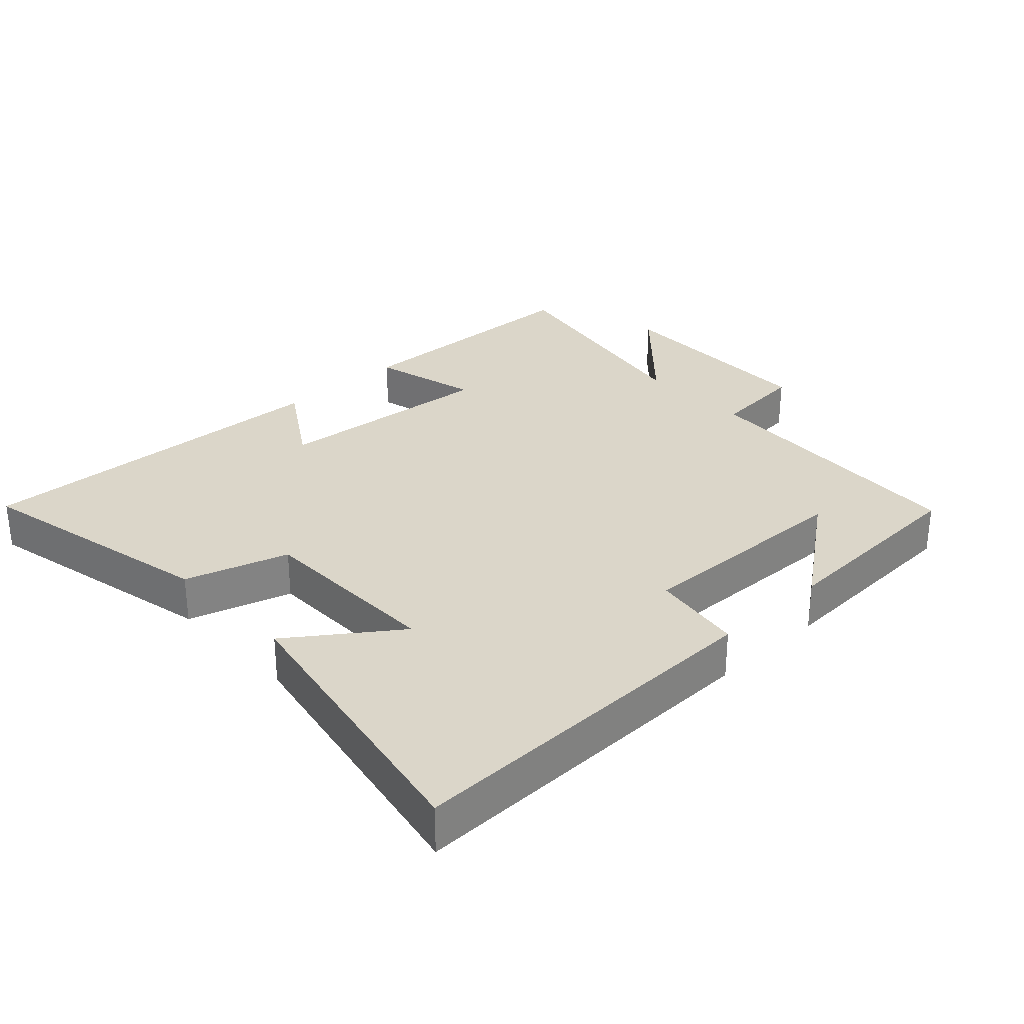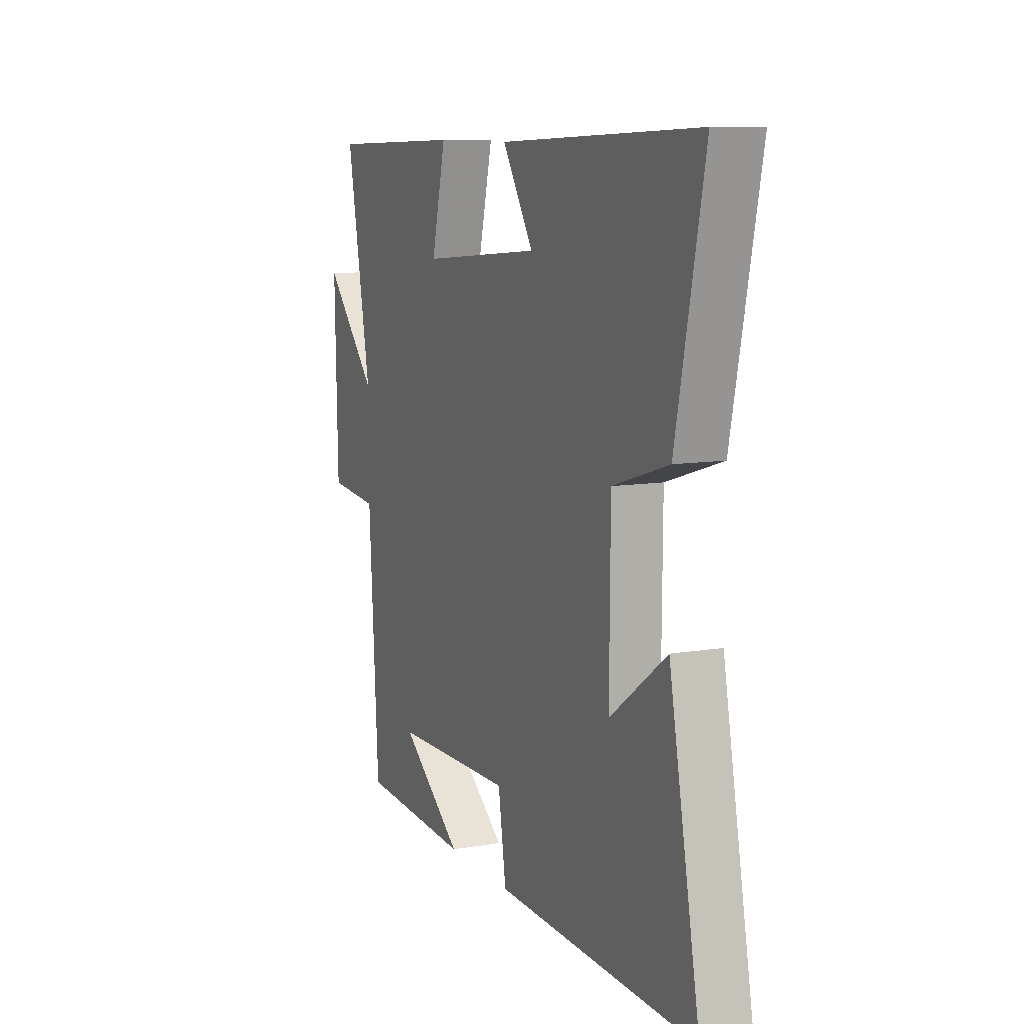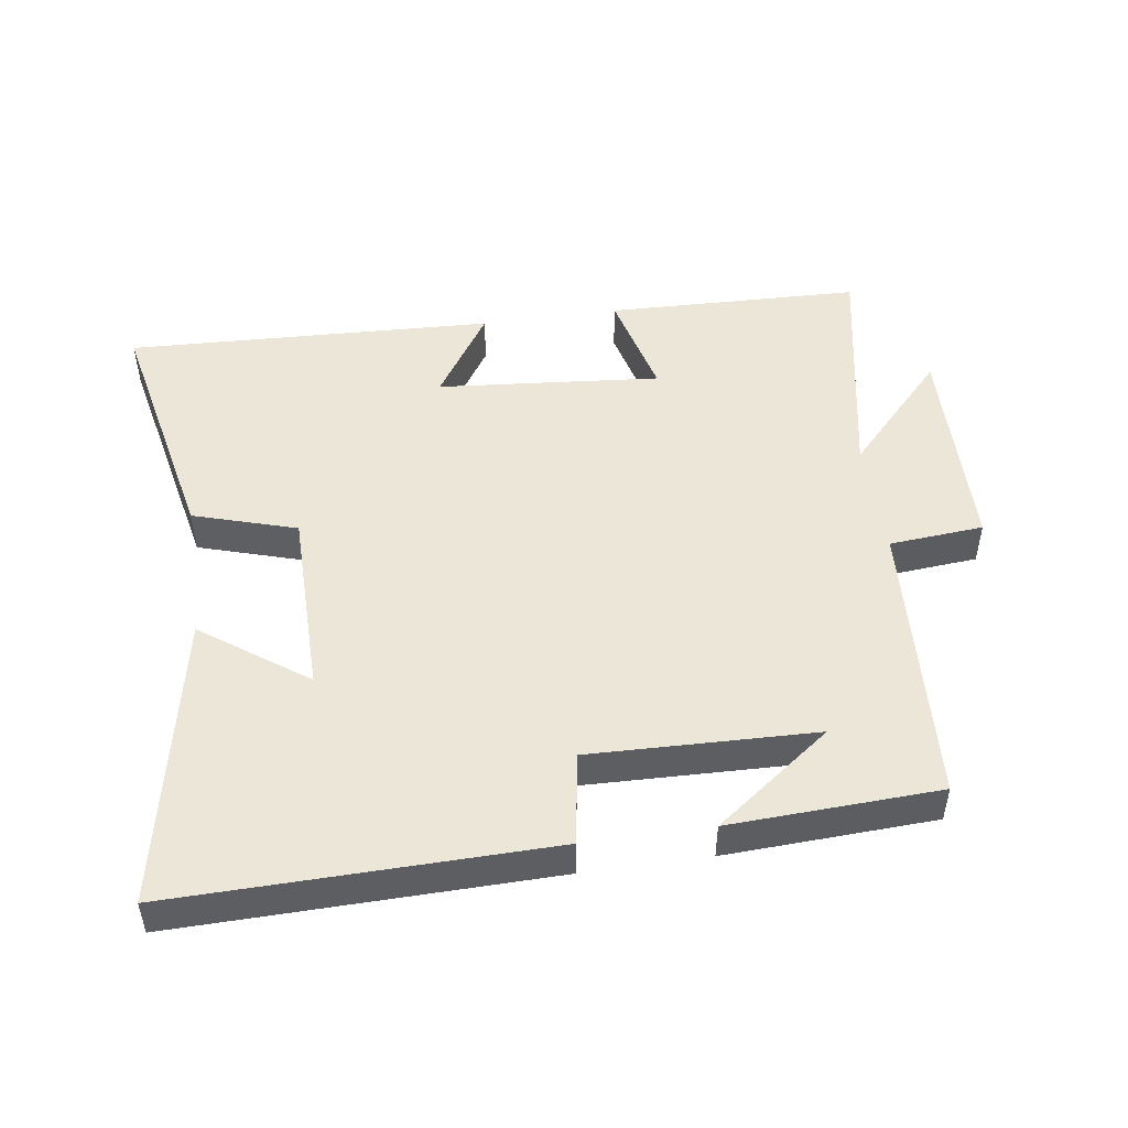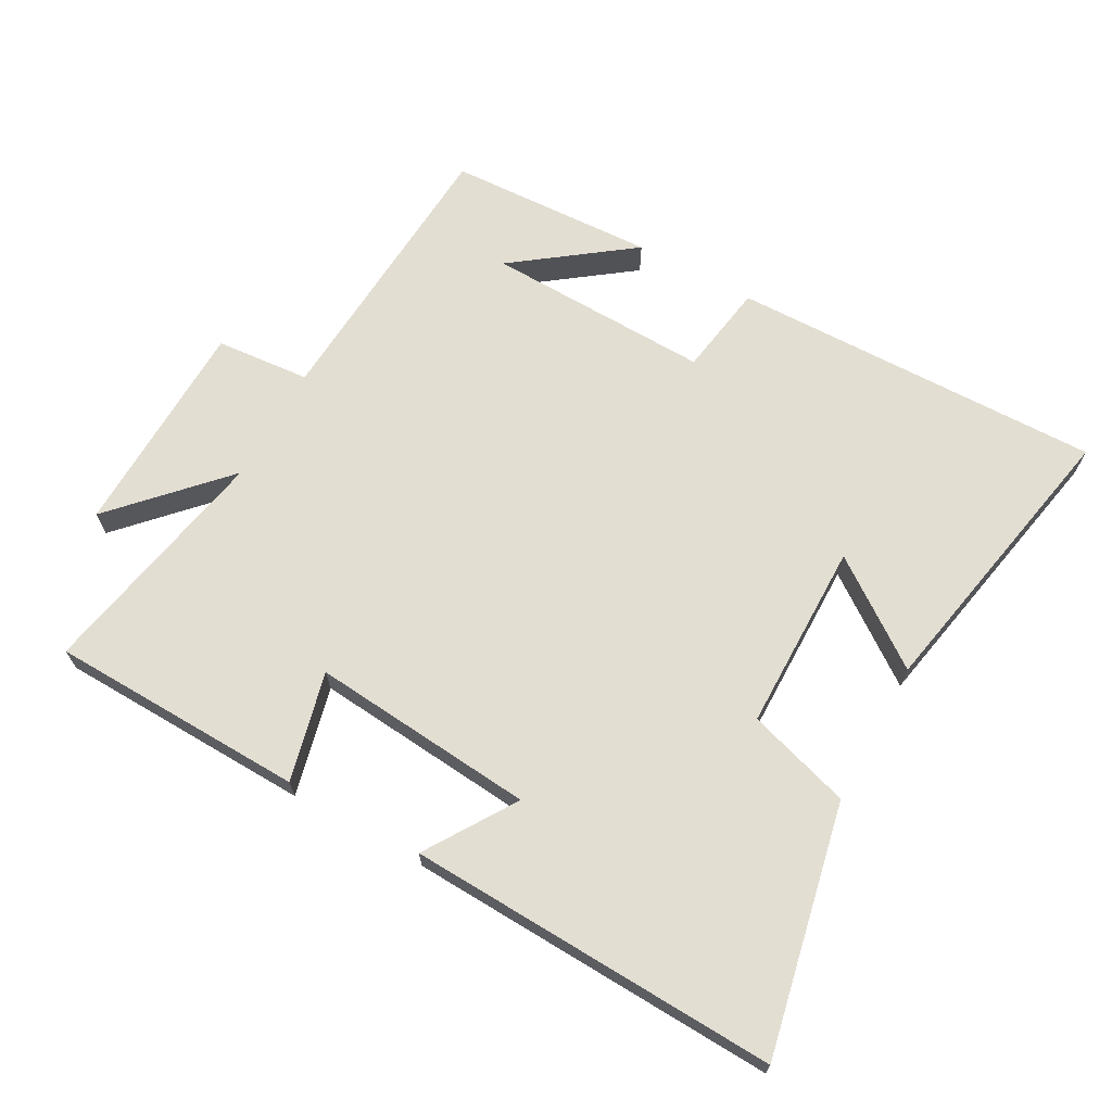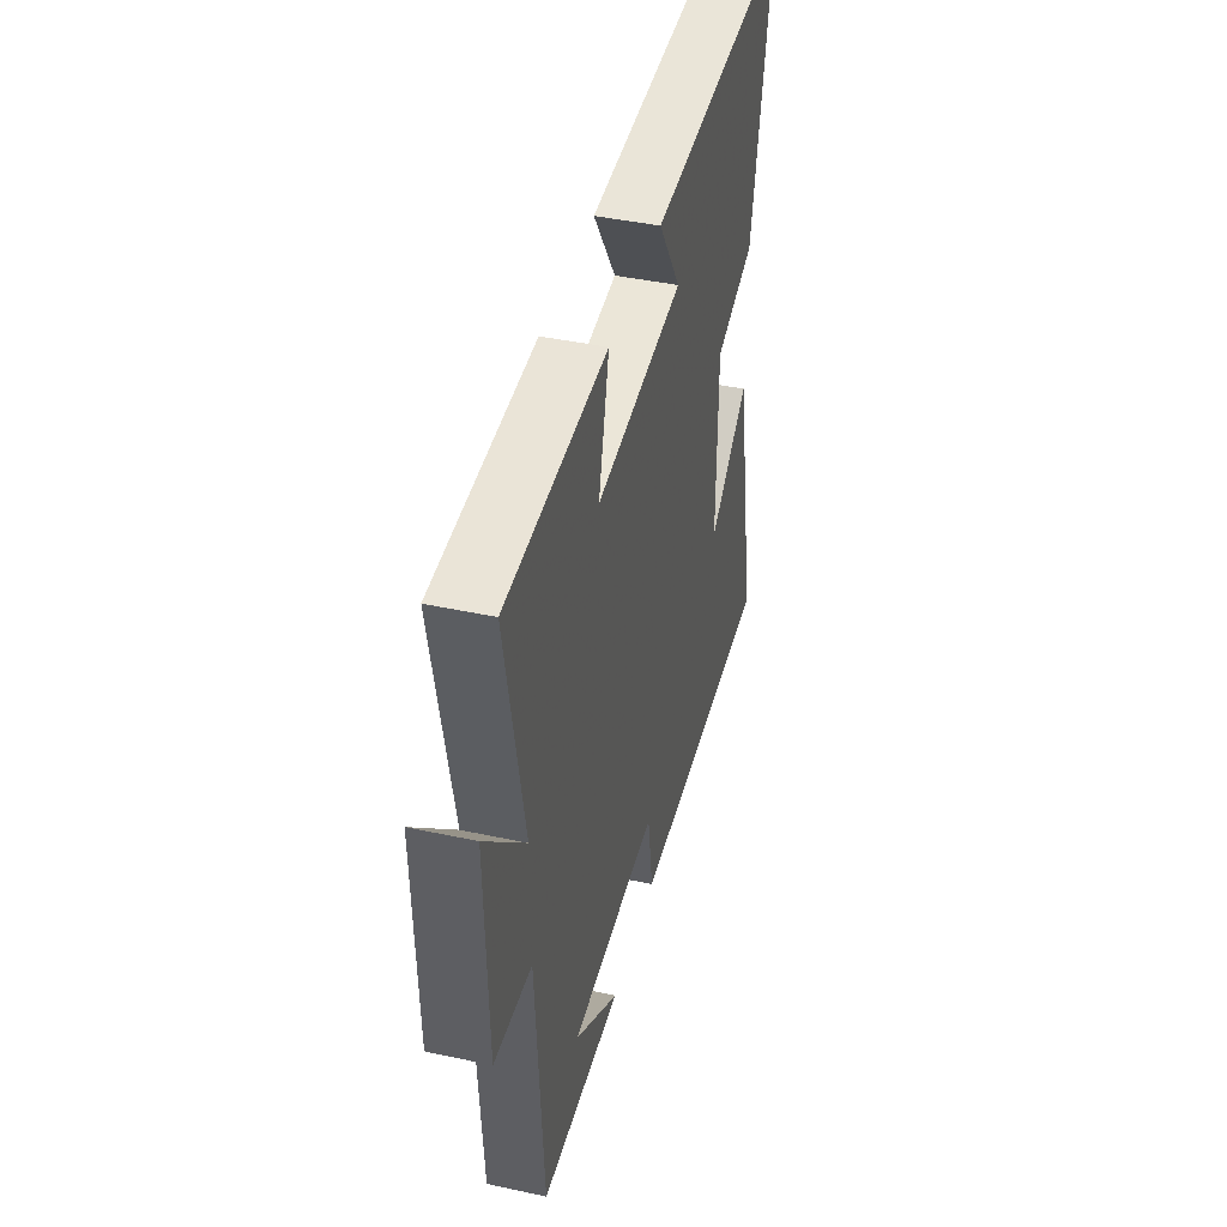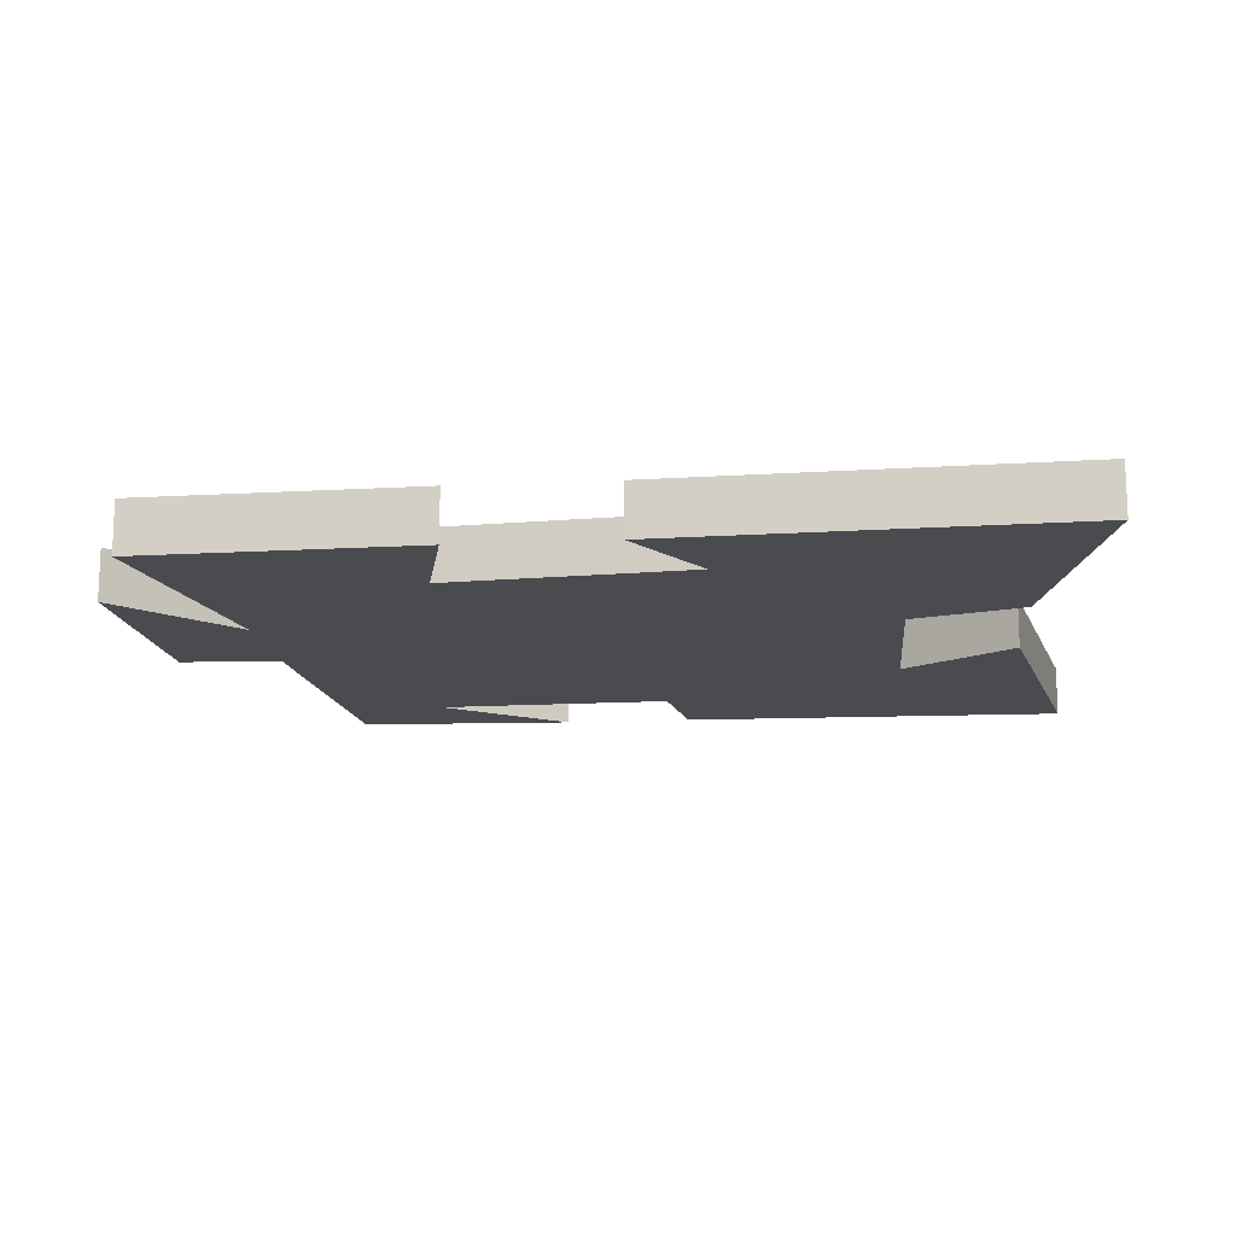
<metadata>
{"format":"obj","ext":"obj","renderer":"f3d","projection":"perspective","resolution":1024,"background":"white","views":[{"elev":29.8,"azim":136.7,"up":"+Y"},{"elev":9.9,"azim":66.6,"up":"+Z"},{"elev":48.7,"azim":171.7,"up":"+Y"},{"elev":67.4,"azim":28.9,"up":"+Y"},{"elev":42.6,"azim":-75.6,"up":"+Z"},{"elev":-14.2,"azim":5.7,"up":"+Y"}]}
</metadata>
<code>
v -0.569 0.07 0.489
v -0.186 0.07 0.5
v -0.226 0.07 0.336
v 0.11 0.07 0.366
v 0.024 0.07 0.5
v 0.578 0.07 0.523
v 0.5 0.07 0.149
v 0.345 0.07 0.101
v 0.343 0.07 -0.183
v 0.5 0.07 -0.069
v 0.586 0.07 -0.509
v 0.026 0.07 -0.5
v 0.004 0.07 -0.361
v -0.334 0.07 -0.371
v -0.16 0.07 -0.5
v -0.473 0.07 -0.486
v -0.5 0.07 -0.053
v -0.642 0.07 -0.041
v -0.65 0.07 0.289
v -0.5 0.07 0.129
v -0.569 0 0.489
v -0.186 0 0.5
v -0.226 0 0.336
v 0.11 0 0.366
v 0.024 0 0.5
v 0.578 0 0.523
v 0.5 0 0.149
v 0.345 0 0.101
v 0.343 0 -0.183
v 0.5 0 -0.069
v 0.586 0 -0.509
v 0.026 0 -0.5
v 0.004 0 -0.361
v -0.334 0 -0.371
v -0.16 0 -0.5
v -0.473 0 -0.486
v -0.5 0 -0.053
v -0.642 0 -0.041
v -0.65 0 0.289
v -0.5 0 0.129
f 17 18 19 20
f 16 17 20
f 14 15 16
f 14 16 20
f 13 14 20 1
f 9 10 11 12
f 8 9 12 13
f 6 7 8
f 5 6 8
f 4 5 8
f 3 4 8 13
f 1 2 3
f 1 3 13
f 40 39 38 37
f 40 37 36
f 36 35 34
f 40 36 34
f 21 40 34 33
f 32 31 30 29
f 33 32 29 28
f 28 27 26
f 28 26 25
f 28 25 24
f 33 28 24 23
f 23 22 21
f 33 23 21
f 1 21 22 2
f 2 22 23 3
f 3 23 24 4
f 4 24 25 5
f 5 25 26 6
f 6 26 27 7
f 7 27 28 8
f 8 28 29 9
f 9 29 30 10
f 10 30 31 11
f 11 31 32 12
f 12 32 33 13
f 13 33 34 14
f 14 34 35 15
f 15 35 36 16
f 16 36 37 17
f 17 37 38 18
f 18 38 39 19
f 19 39 40 20
f 20 40 21 1

</code>
